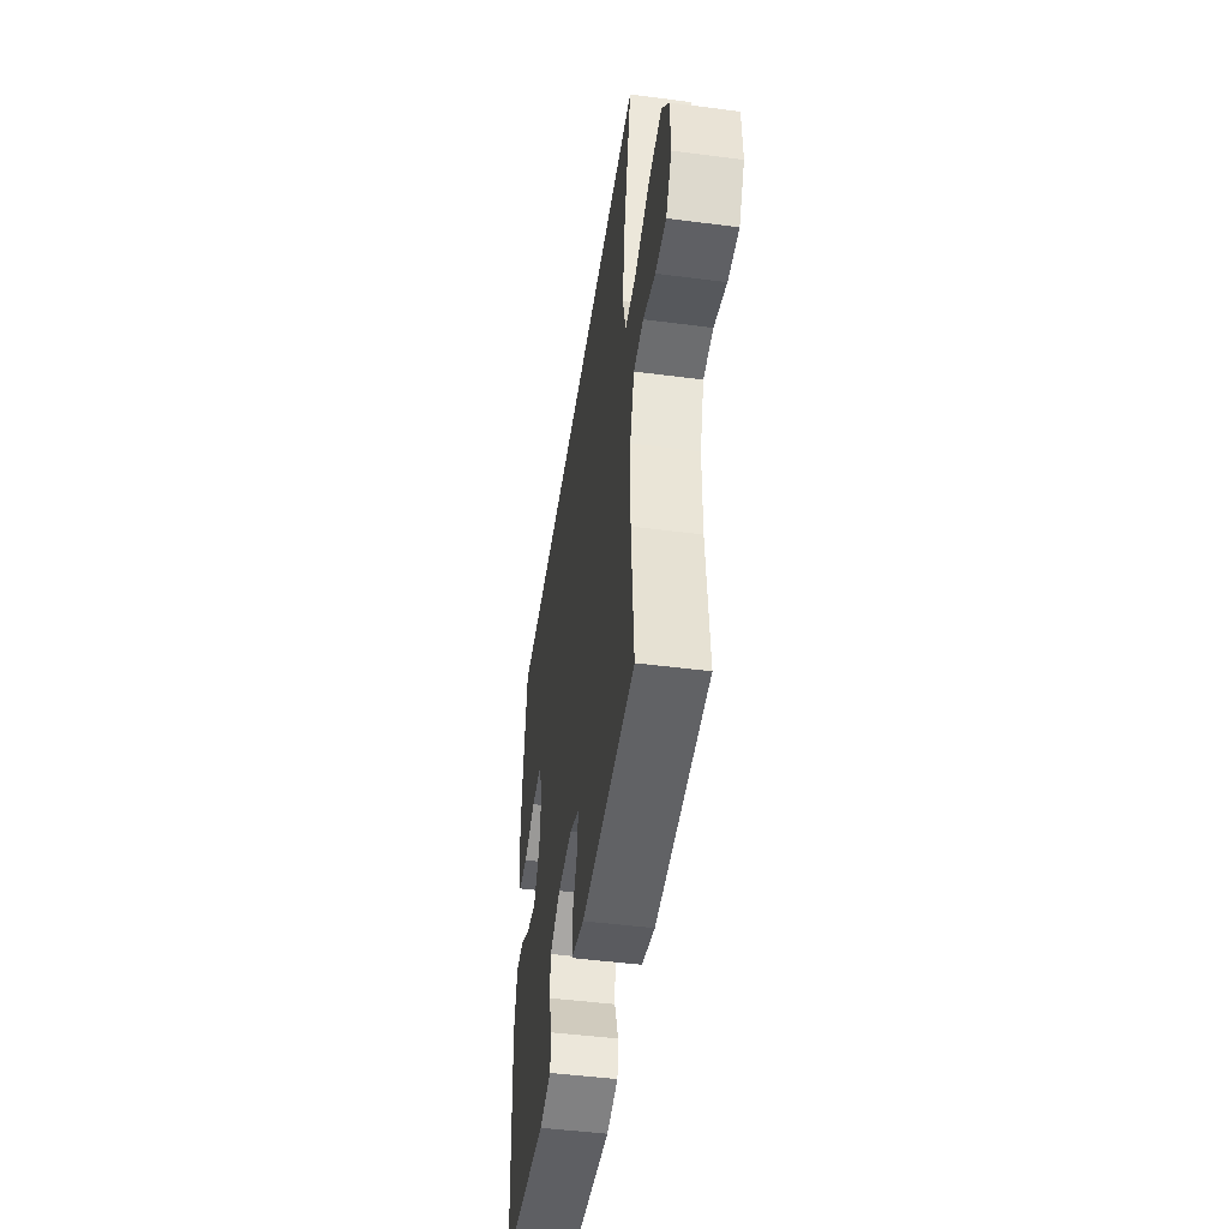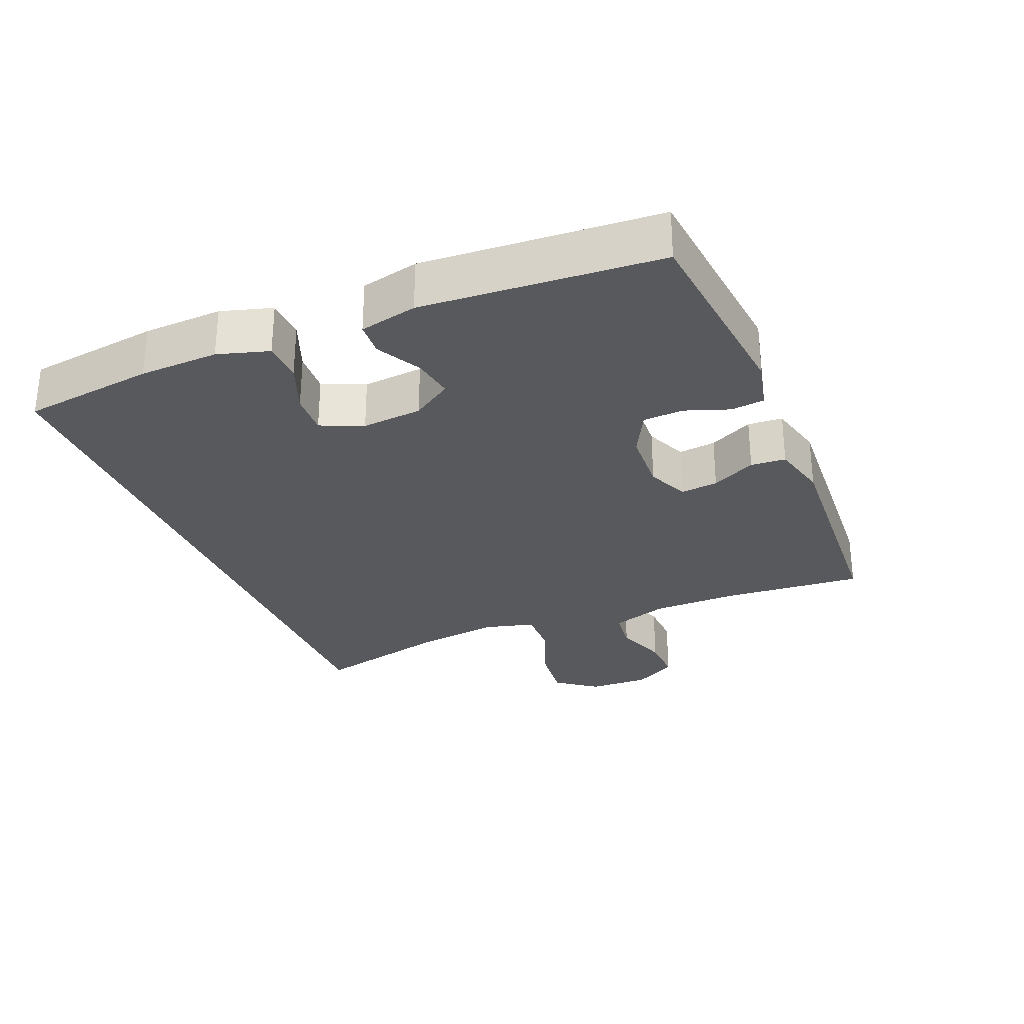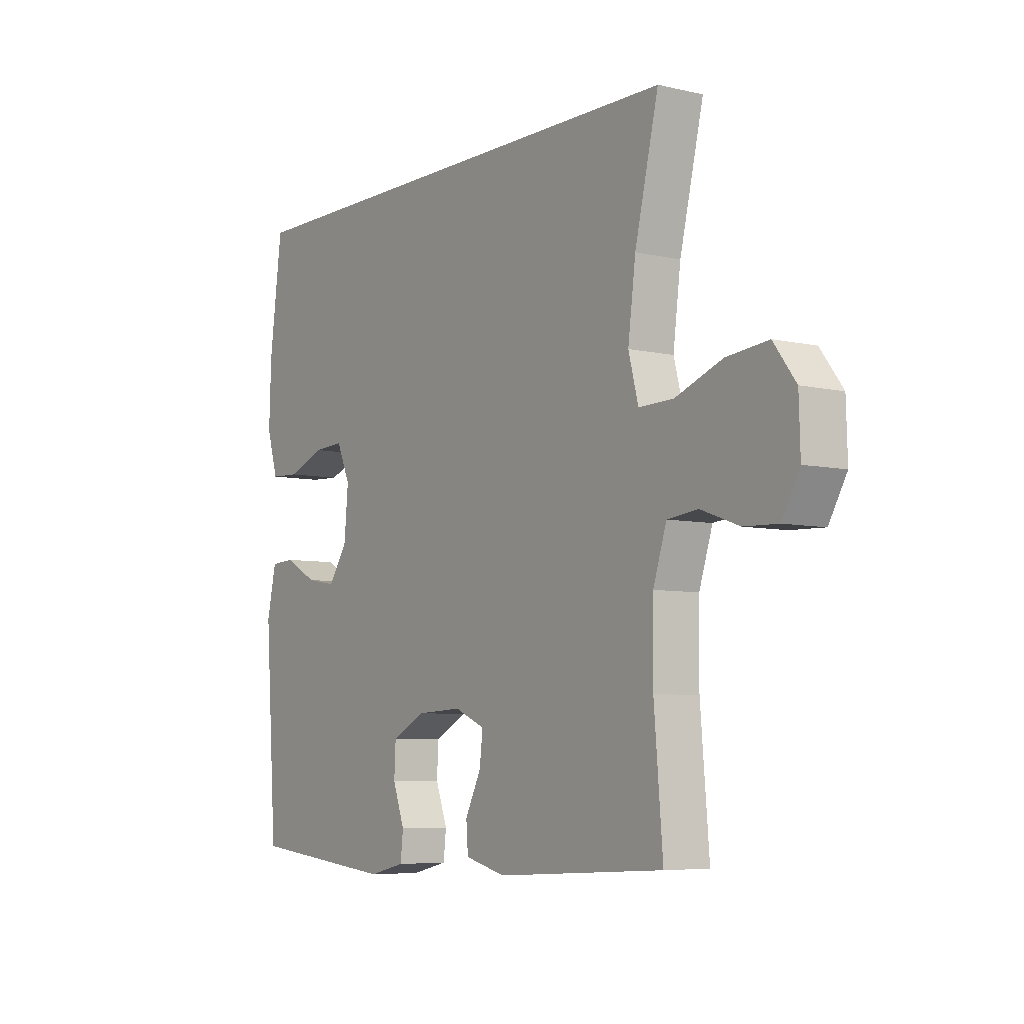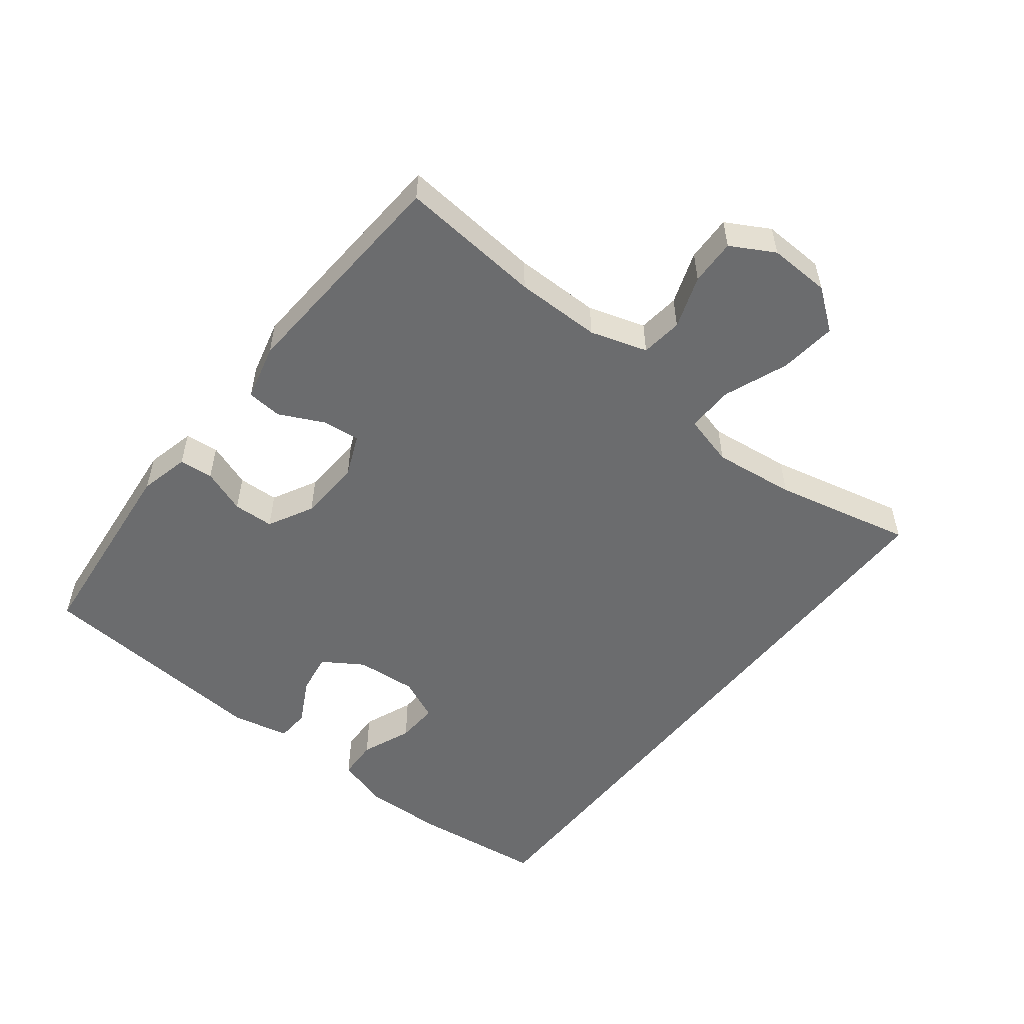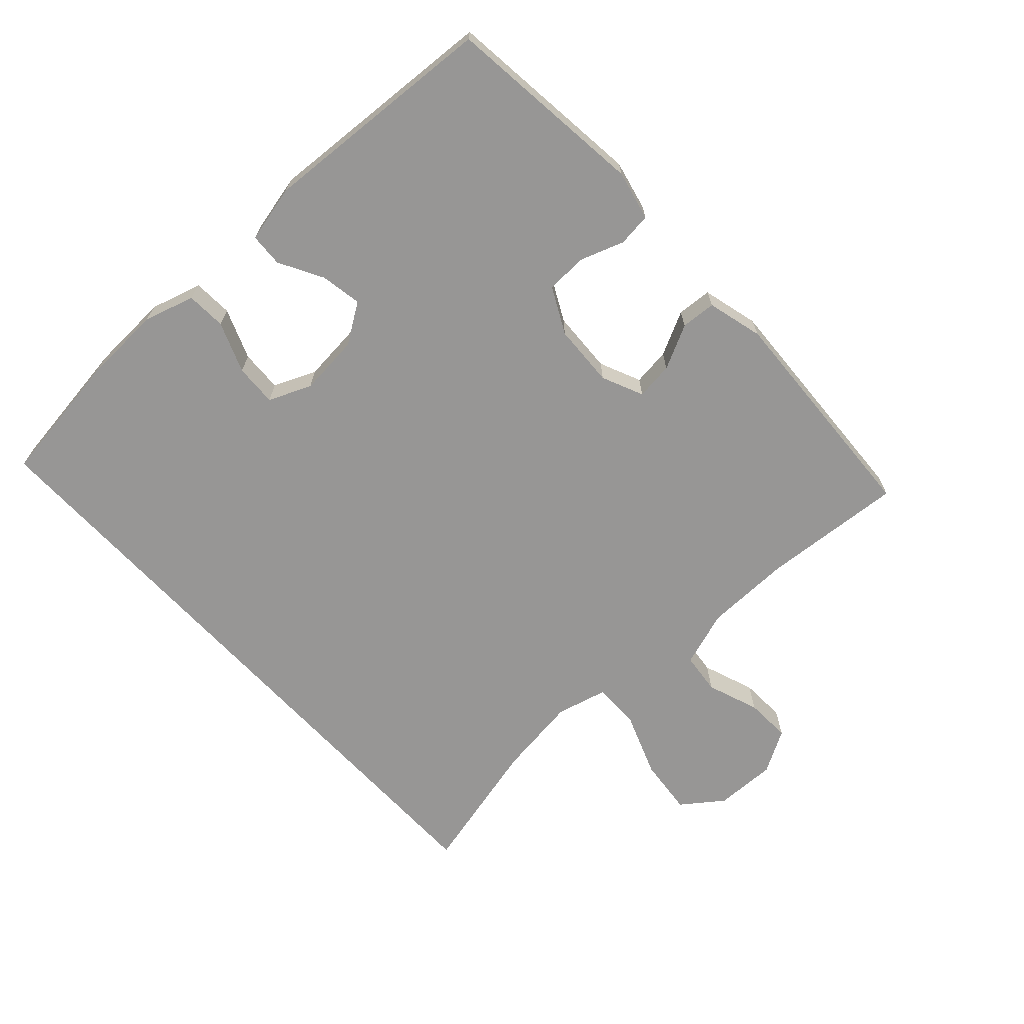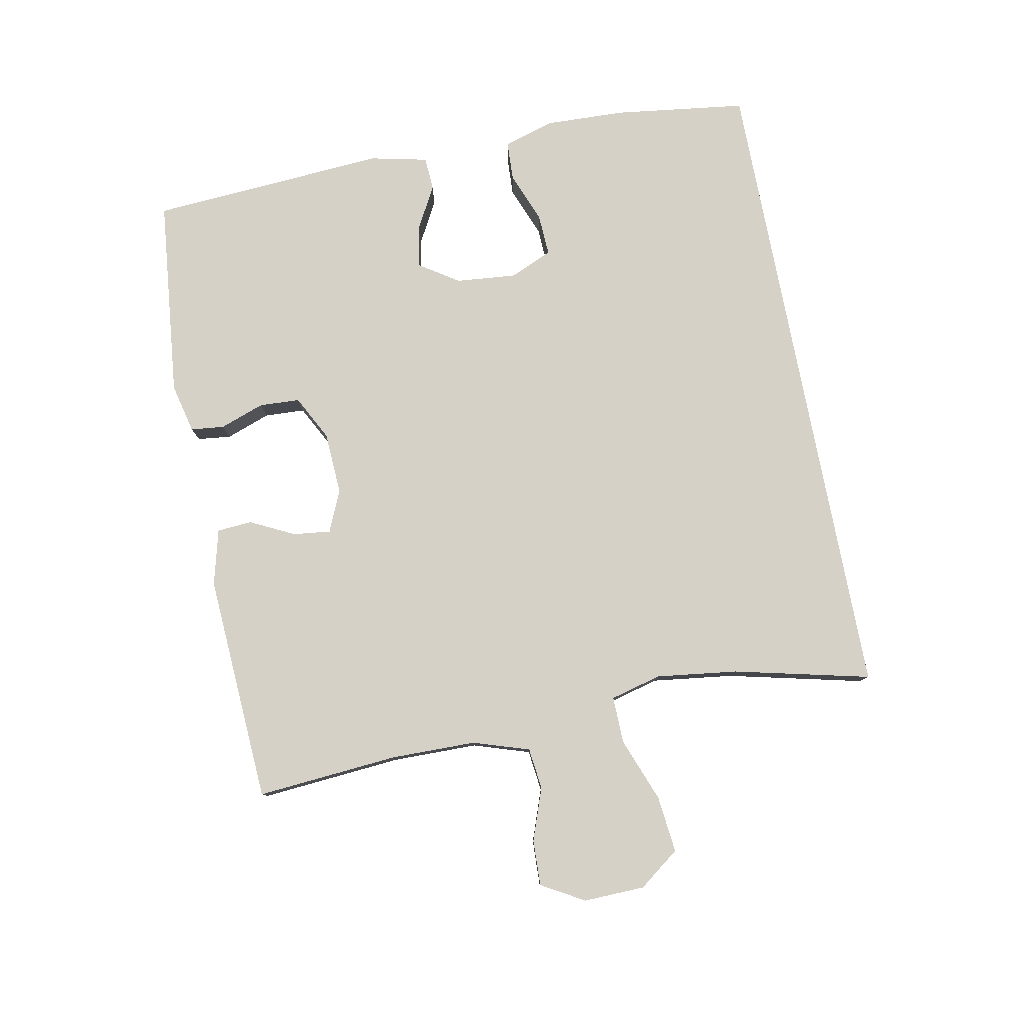
<metadata>
{"format":"obj","ext":"obj","renderer":"f3d","projection":"perspective","resolution":1024,"background":"white","views":[{"elev":-47.2,"azim":-98.4,"up":"+Z"},{"elev":-29.3,"azim":112.4,"up":"+Y"},{"elev":-6.3,"azim":-124.7,"up":"+Z"},{"elev":-53.6,"azim":-128.4,"up":"+Y"},{"elev":-68.0,"azim":132.9,"up":"+Y"},{"elev":79.7,"azim":-100.9,"up":"+Y"}]}
</metadata>
<code>
o path4706
v -0.4709 0.0375 0.498
v -0.4213 0.0375 0.2871
v -0.4055 0.0375 0.1621
v -0.4261 0.0375 0.08314
v -0.4987 0.0375 0.0848
v -0.5971 0.0375 0.1226
v -0.6846 0.0375 0.132
v -0.7313 0.0375 0.06972
v -0.7341 0.0375 -0.02469
v -0.6966 0.0375 -0.09065
v -0.6263 0.0375 -0.08817
v -0.5459 0.0375 -0.05937
v -0.482 0.0375 -0.06691
v -0.454 0.0375 -0.1539
v -0.4528 0.0375 -0.2852
v -0.4709 0.0375 -0.5037
v -0.118 0.0375 -0.5243
v -0.03198 0.0375 -0.5023
v -0.02794 0.0375 -0.4484
v -0.06148 0.0375 -0.3805
v -0.06818 0.0375 -0.3226
v -0.004211 0.0375 -0.2948
v 0.09199 0.0375 -0.2997
v 0.1614 0.0375 -0.3358
v 0.1645 0.0375 -0.398
v 0.1399 0.0375 -0.4666
v 0.1455 0.0375 -0.5183
v 0.2217 0.0375 -0.5362
v 0.531 0.0375 -0.5037
v 0.5565 0.0375 -0.1384
v 0.5369 0.0375 -0.04995
v 0.4854 0.0375 -0.04701
v 0.4173 0.0375 -0.08399
v 0.3541 0.0375 -0.09458
v 0.3143 0.0375 -0.03359
v 0.3061 0.0375 0.05964
v 0.3346 0.0375 0.1247
v 0.3993 0.0375 0.1214
v 0.4769 0.0375 0.09056
v 0.538 0.0375 0.09341
v 0.5615 0.0375 0.1722
v 0.5573 0.0375 0.294
v 0.531 0.0375 0.498
v -0.4709 -0.0375 0.498
v -0.4213 -0.0375 0.2871
v -0.4055 -0.0375 0.1621
v -0.4261 -0.0375 0.08314
v -0.4987 -0.0375 0.0848
v -0.5971 -0.0375 0.1226
v -0.6846 -0.0375 0.132
v -0.7313 -0.0375 0.06972
v -0.7341 -0.0375 -0.02469
v -0.6966 -0.0375 -0.09065
v -0.6263 -0.0375 -0.08817
v -0.5459 -0.0375 -0.05937
v -0.482 -0.0375 -0.06691
v -0.454 -0.0375 -0.1539
v -0.4528 -0.0375 -0.2852
v -0.4709 -0.0375 -0.5037
v -0.118 -0.0375 -0.5243
v -0.03198 -0.0375 -0.5023
v -0.02794 -0.0375 -0.4484
v -0.06148 -0.0375 -0.3805
v -0.06818 -0.0375 -0.3226
v -0.004211 -0.0375 -0.2948
v 0.09199 -0.0375 -0.2997
v 0.1614 -0.0375 -0.3358
v 0.1645 -0.0375 -0.398
v 0.1399 -0.0375 -0.4666
v 0.1455 -0.0375 -0.5183
v 0.2217 -0.0375 -0.5362
v 0.531 -0.0375 -0.5037
v 0.5565 -0.0375 -0.1384
v 0.5369 -0.0375 -0.04995
v 0.4854 -0.0375 -0.04701
v 0.4173 -0.0375 -0.08399
v 0.3541 -0.0375 -0.09458
v 0.3143 -0.0375 -0.03359
v 0.3061 -0.0375 0.05964
v 0.3346 -0.0375 0.1247
v 0.3993 -0.0375 0.1214
v 0.4769 -0.0375 0.09056
v 0.538 -0.0375 0.09341
v 0.5615 -0.0375 0.1722
v 0.5573 -0.0375 0.294
v 0.531 -0.0375 0.498
v -0.4709 0.0375 0.498
v -0.4709 0.0375 0.498
v 0.531 0.0375 0.498
v 0.531 0.0375 0.498
v 0.5573 0.0375 0.294
v -0.4213 0.0375 0.2871
v 0.5615 0.0375 0.1722
v -0.4055 0.0375 0.1621
v 0.538 0.0375 0.09341
v 0.538 0.0375 0.09341
v 0.3346 0.0375 0.1247
v 0.3346 0.0375 0.1247
v 0.3993 0.0375 0.1214
v -0.4261 0.0375 0.08314
v -0.4261 0.0375 0.08314
v -0.5971 0.0375 0.1226
v -0.6846 0.0375 0.132
v -0.7313 0.0375 0.06972
v 0.3061 0.0375 0.05964
v -0.4987 0.0375 0.0848
v 0.4769 0.0375 0.09056
v -0.7341 0.0375 -0.02469
v 0.3143 0.0375 -0.03359
v -0.6966 0.0375 -0.09065
v -0.6966 0.0375 -0.09065
v 0.3541 0.0375 -0.09458
v 0.3541 0.0375 -0.09458
v 0.5369 0.0375 -0.04995
v 0.5369 0.0375 -0.04995
v 0.4854 0.0375 -0.04701
v 0.4173 0.0375 -0.08399
v 0.5565 0.0375 -0.1384
v -0.5459 0.0375 -0.05937
v -0.482 0.0375 -0.06691
v -0.482 0.0375 -0.06691
v -0.6263 0.0375 -0.08817
v -0.454 0.0375 -0.1539
v -0.4528 0.0375 -0.2852
v -0.004211 0.0375 -0.2948
v 0.09199 0.0375 -0.2997
v -0.06818 0.0375 -0.3226
v -0.06818 0.0375 -0.3226
v 0.1614 0.0375 -0.3358
v -0.06148 0.0375 -0.3805
v 0.1645 0.0375 -0.398
v -0.02794 0.0375 -0.4484
v 0.1399 0.0375 -0.4666
v 0.531 0.0375 -0.5037
v 0.531 0.0375 -0.5037
v -0.03198 0.0375 -0.5023
v -0.03198 0.0375 -0.5023
v 0.1455 0.0375 -0.5183
v 0.1455 0.0375 -0.5183
v -0.4709 0.0375 -0.5037
v -0.4709 0.0375 -0.5037
v -0.118 0.0375 -0.5243
v 0.2217 0.0375 -0.5362
v -0.4709 -0.0375 0.498
v -0.4709 -0.0375 0.498
v 0.531 -0.0375 0.498
v 0.531 -0.0375 0.498
v 0.5573 -0.0375 0.294
v -0.4213 -0.0375 0.2871
v 0.5615 -0.0375 0.1722
v -0.4055 -0.0375 0.1621
v 0.538 -0.0375 0.09341
v 0.538 -0.0375 0.09341
v 0.3346 -0.0375 0.1247
v 0.3346 -0.0375 0.1247
v 0.3993 -0.0375 0.1214
v -0.4261 -0.0375 0.08314
v -0.4261 -0.0375 0.08314
v -0.5971 -0.0375 0.1226
v -0.6846 -0.0375 0.132
v -0.7313 -0.0375 0.06972
v 0.3061 -0.0375 0.05964
v -0.4987 -0.0375 0.0848
v 0.4769 -0.0375 0.09056
v -0.7341 -0.0375 -0.02469
v 0.3143 -0.0375 -0.03359
v -0.6966 -0.0375 -0.09065
v -0.6966 -0.0375 -0.09065
v 0.3541 -0.0375 -0.09458
v 0.3541 -0.0375 -0.09458
v 0.5369 -0.0375 -0.04995
v 0.5369 -0.0375 -0.04995
v 0.4854 -0.0375 -0.04701
v 0.4173 -0.0375 -0.08399
v 0.5565 -0.0375 -0.1384
v -0.5459 -0.0375 -0.05937
v -0.482 -0.0375 -0.06691
v -0.482 -0.0375 -0.06691
v -0.6263 -0.0375 -0.08817
v -0.454 -0.0375 -0.1539
v -0.4528 -0.0375 -0.2852
v -0.004211 -0.0375 -0.2948
v 0.09199 -0.0375 -0.2997
v -0.06818 -0.0375 -0.3226
v -0.06818 -0.0375 -0.3226
v 0.1614 -0.0375 -0.3358
v -0.06148 -0.0375 -0.3805
v 0.1645 -0.0375 -0.398
v -0.02794 -0.0375 -0.4484
v 0.1399 -0.0375 -0.4666
v 0.531 -0.0375 -0.5037
v 0.531 -0.0375 -0.5037
v -0.03198 -0.0375 -0.5023
v -0.03198 -0.0375 -0.5023
v 0.1455 -0.0375 -0.5183
v 0.1455 -0.0375 -0.5183
v -0.4709 -0.0375 -0.5037
v -0.4709 -0.0375 -0.5037
v -0.118 -0.0375 -0.5243
v 0.2217 -0.0375 -0.5362
f 161 179 159
f 159 176 163
f 161 159 160
f 149 154 144
f 191 188 200
f 186 188 191
f 179 165 167
f 175 169 191
f 166 182 183
f 199 181 197
f 146 154 148
f 174 175 173
f 151 154 149
f 200 188 190
f 200 190 195
f 164 150 156
f 182 151 157
f 175 174 169
f 191 169 186
f 199 187 181
f 184 181 187
f 180 157 177
f 154 151 162
f 176 159 179
f 179 161 165
f 182 157 184
f 162 151 182
f 157 163 177
f 162 182 166
f 150 148 156
f 152 150 164
f 171 173 175
f 187 199 189
f 144 154 146
f 189 199 193
f 181 184 180
f 166 183 169
f 169 183 186
f 184 157 180
f 177 163 176
f 156 148 154
f 90 88 145 147
f 42 43 86 85
f 1 2 45 44
f 41 42 85 84
f 2 3 46 45
f 96 41 84 153
f 98 38 81 155
f 3 101 158 46
f 6 7 50 49
f 7 8 51 50
f 36 37 80 79
f 5 6 49 48
f 39 40 83 82
f 38 39 82 81
f 4 5 48 47
f 8 9 52 51
f 35 36 79 78
f 9 111 168 52
f 113 35 78 170
f 115 32 75 172
f 32 33 76 75
f 30 31 74 73
f 12 121 178 55
f 11 12 55 54
f 10 11 54 53
f 13 14 57 56
f 33 34 77 76
f 14 15 58 57
f 22 23 66 65
f 128 22 65 185
f 23 24 67 66
f 20 21 64 63
f 24 25 68 67
f 19 20 63 62
f 25 26 69 68
f 135 30 73 192
f 137 19 62 194
f 26 139 196 69
f 15 141 198 58
f 17 18 61 60
f 16 17 60 59
f 28 29 72 71
f 27 28 71 70
f 104 102 122
f 102 106 119
f 104 103 102
f 92 87 97
f 134 143 131
f 129 134 131
f 122 110 108
f 118 134 112
f 109 126 125
f 142 140 124
f 89 91 97
f 117 116 118
f 94 92 97
f 143 133 131
f 143 138 133
f 107 99 93
f 125 100 94
f 118 112 117
f 134 129 112
f 142 124 130
f 127 130 124
f 123 120 100
f 97 105 94
f 119 122 102
f 122 108 104
f 125 127 100
f 105 125 94
f 100 120 106
f 105 109 125
f 93 99 91
f 95 107 93
f 114 118 116
f 130 132 142
f 87 89 97
f 132 136 142
f 124 123 127
f 109 112 126
f 112 129 126
f 127 123 100
f 120 119 106
f 99 97 91

</code>
